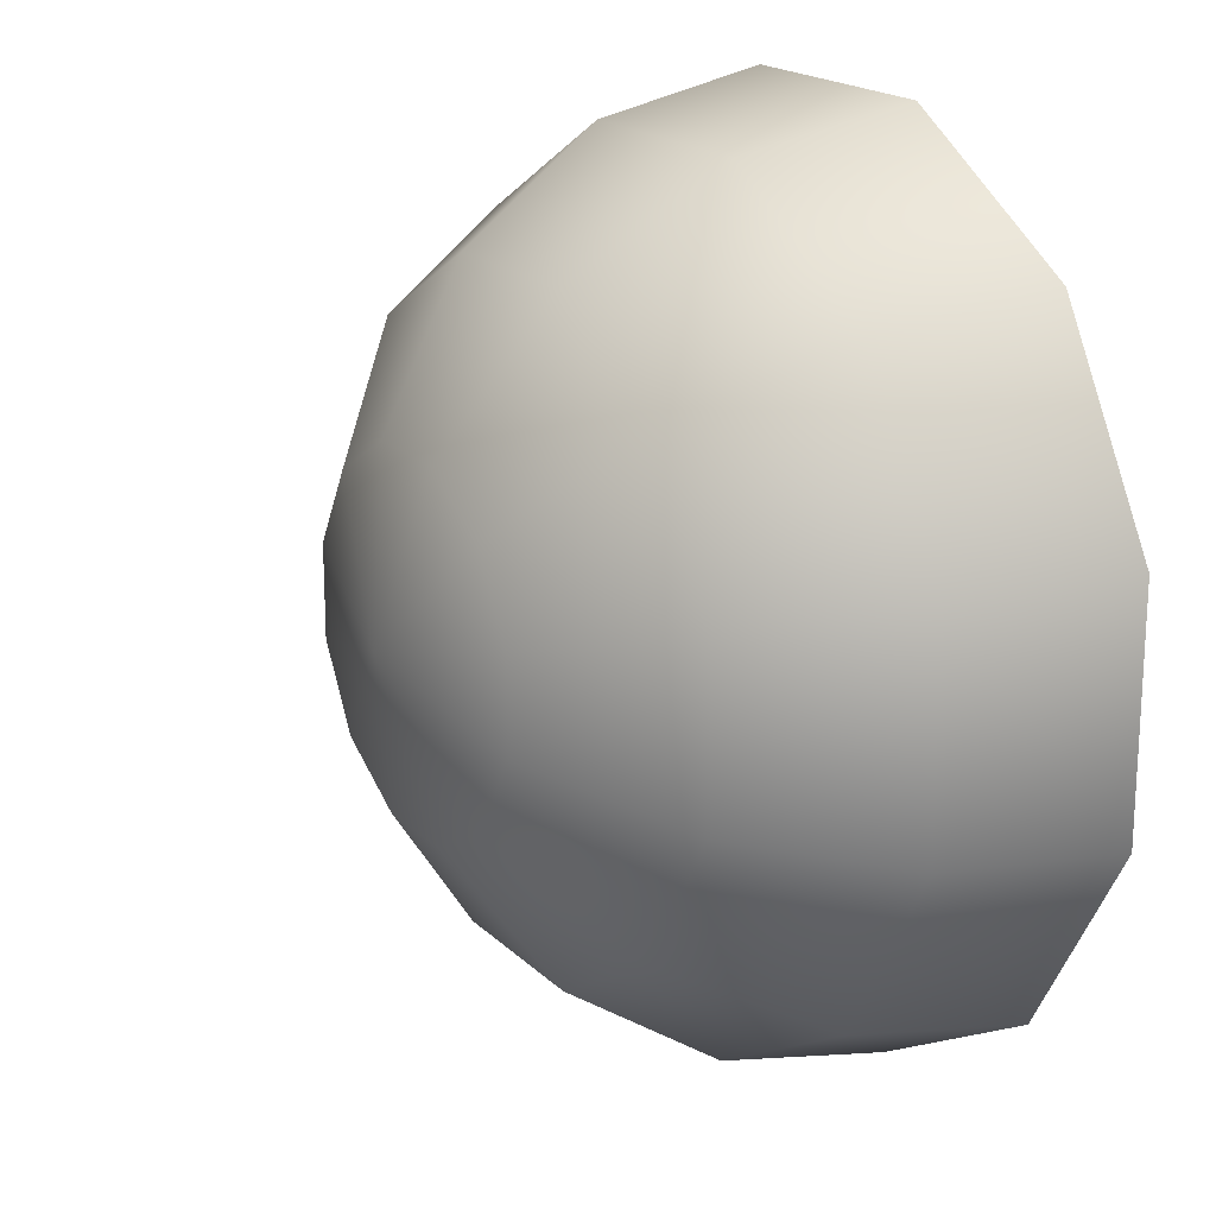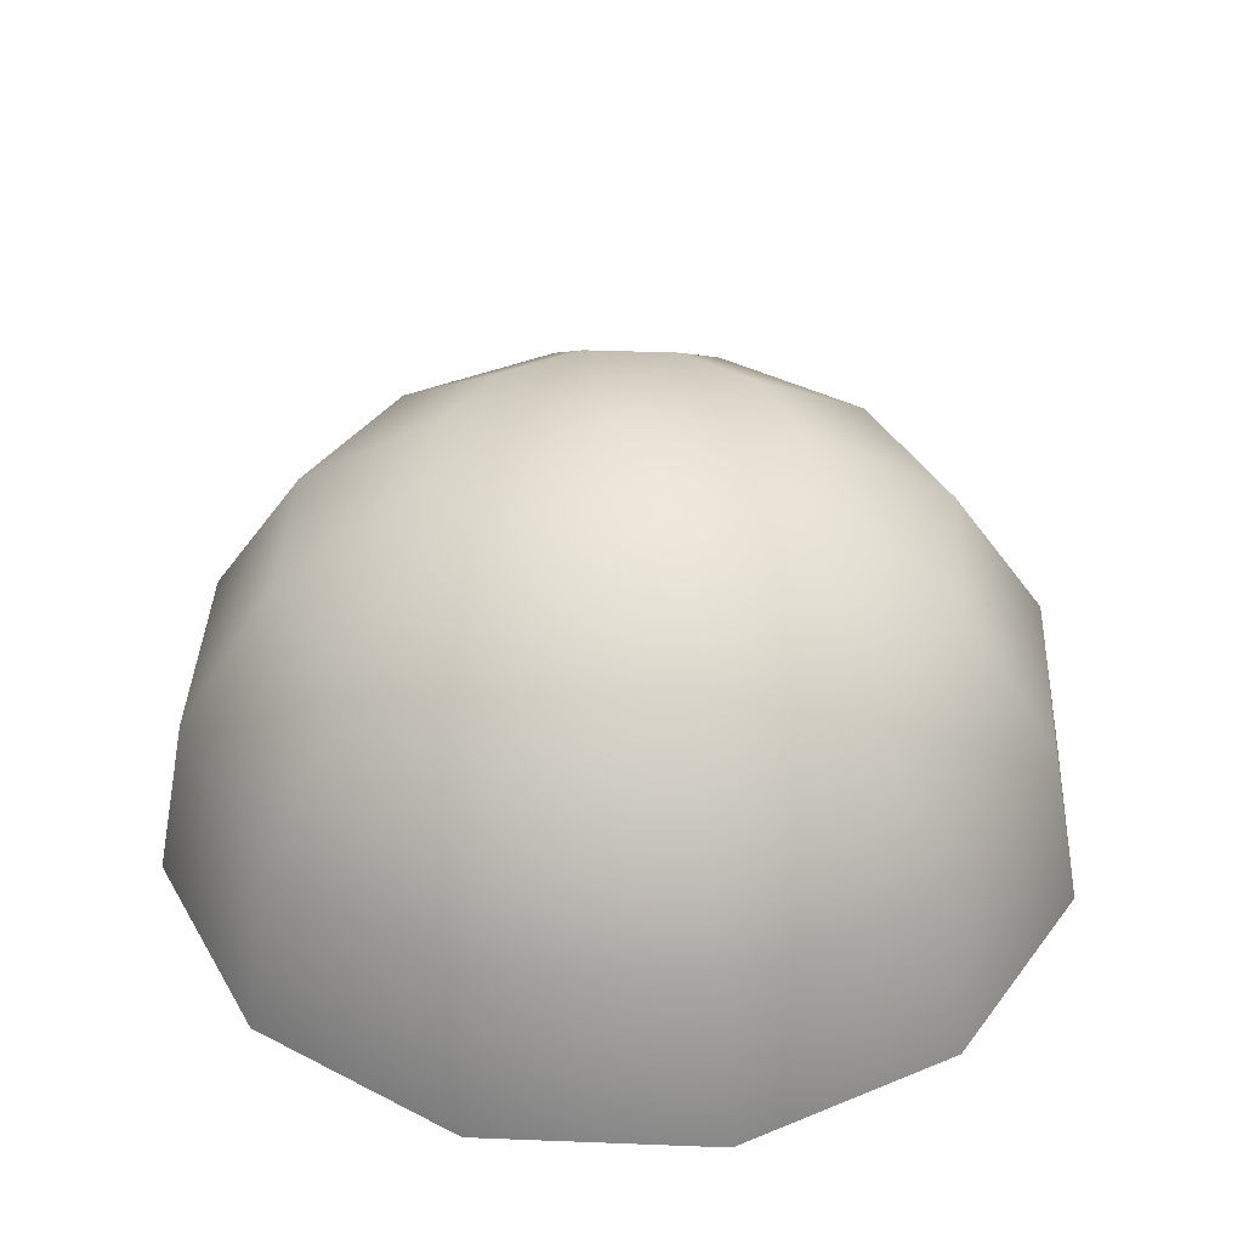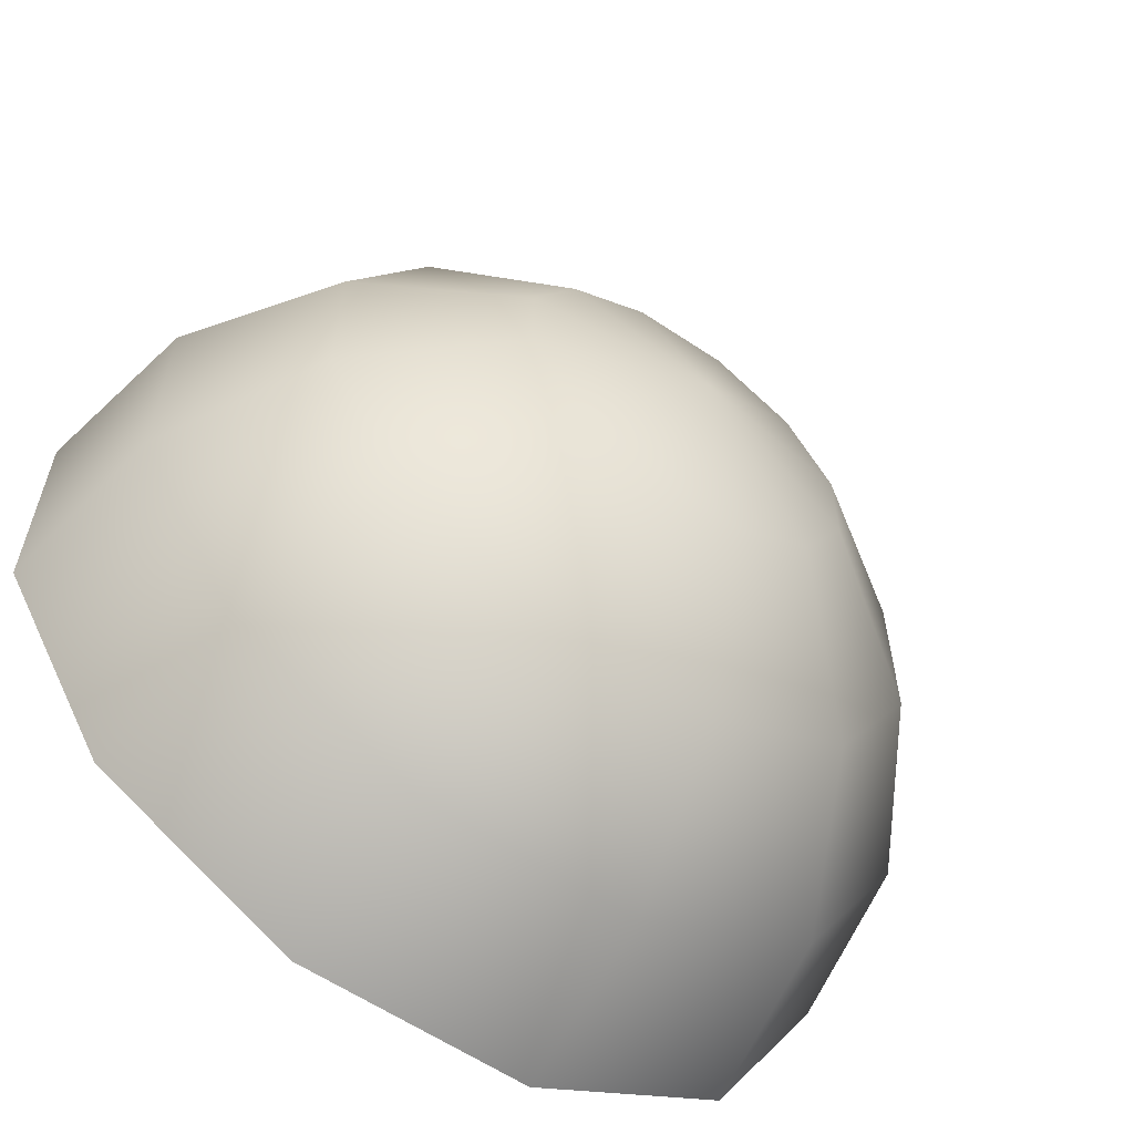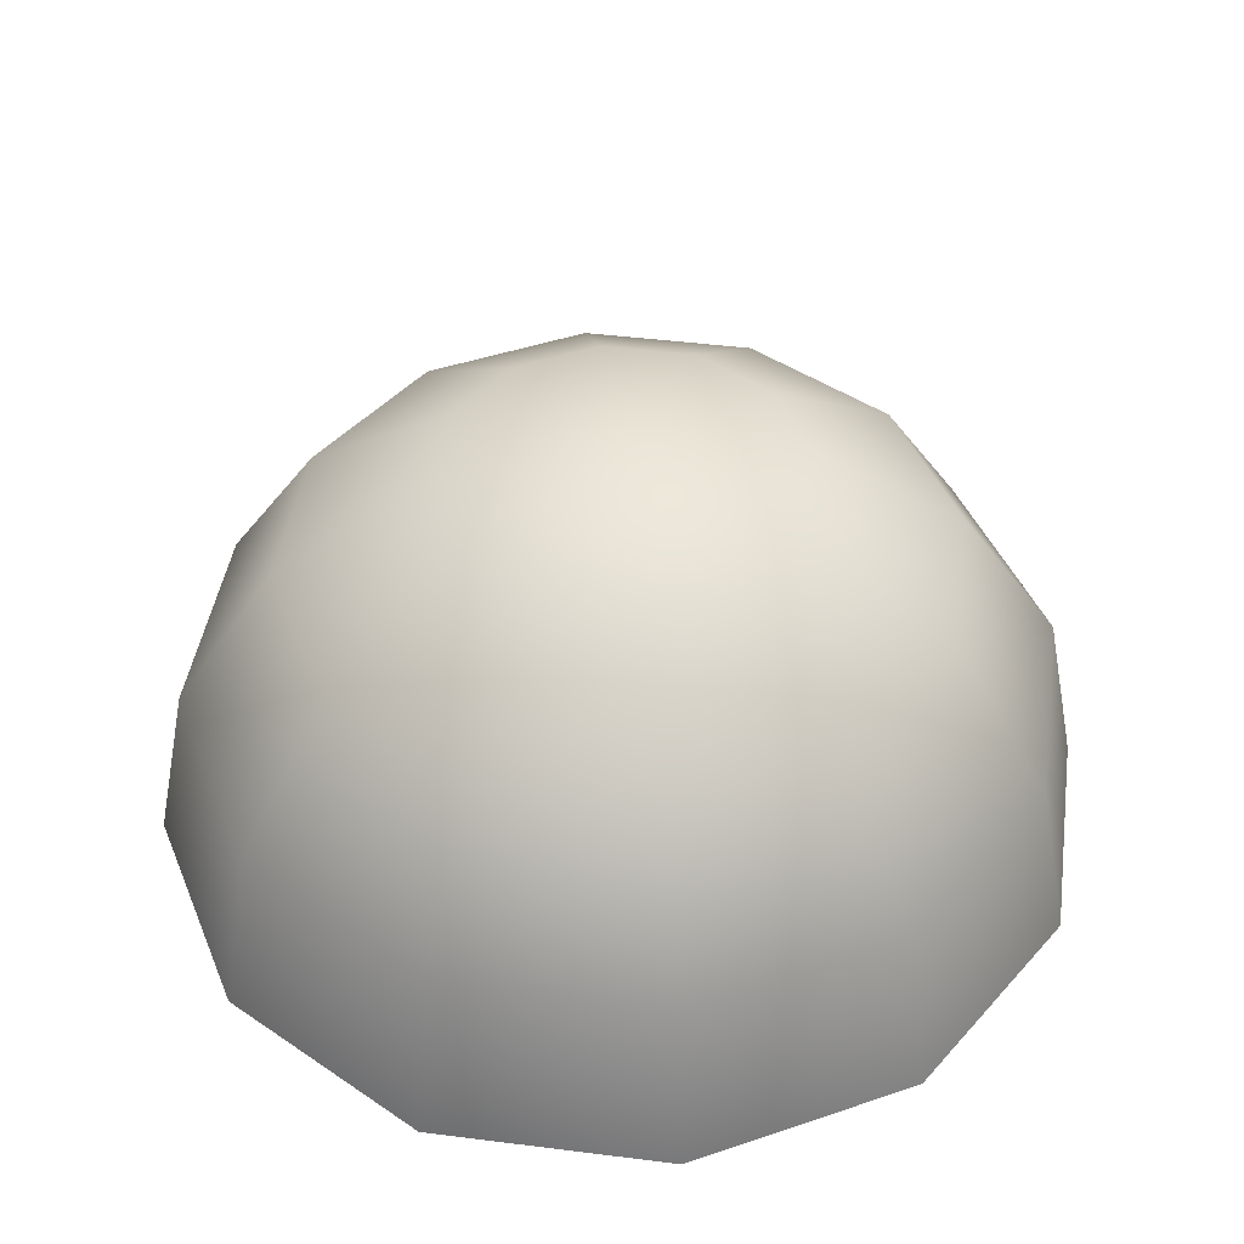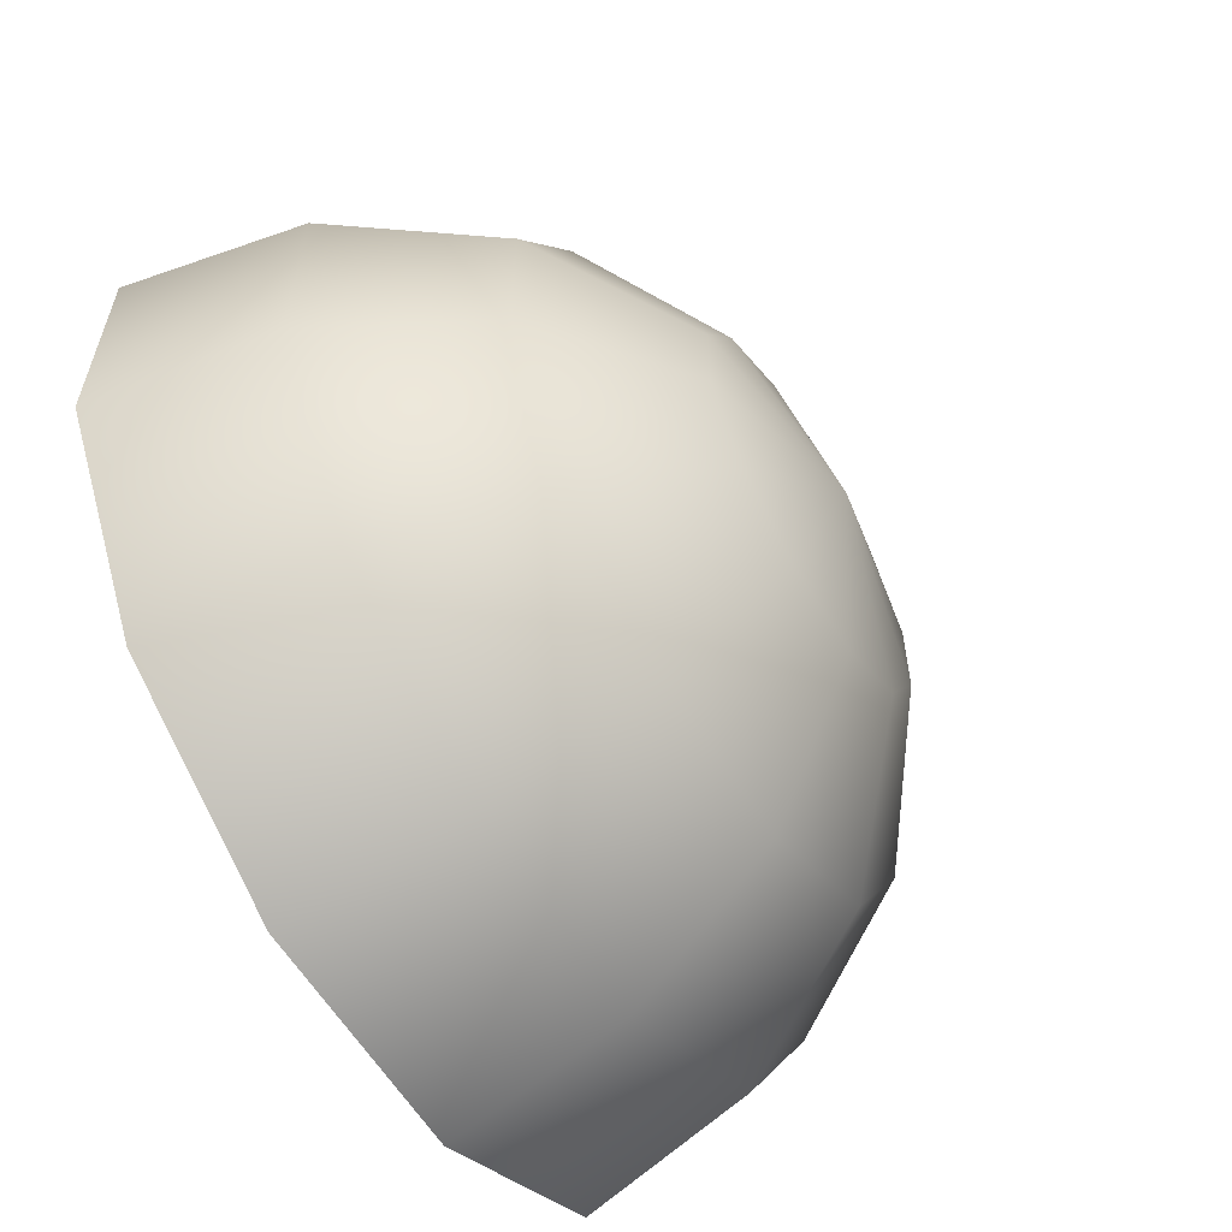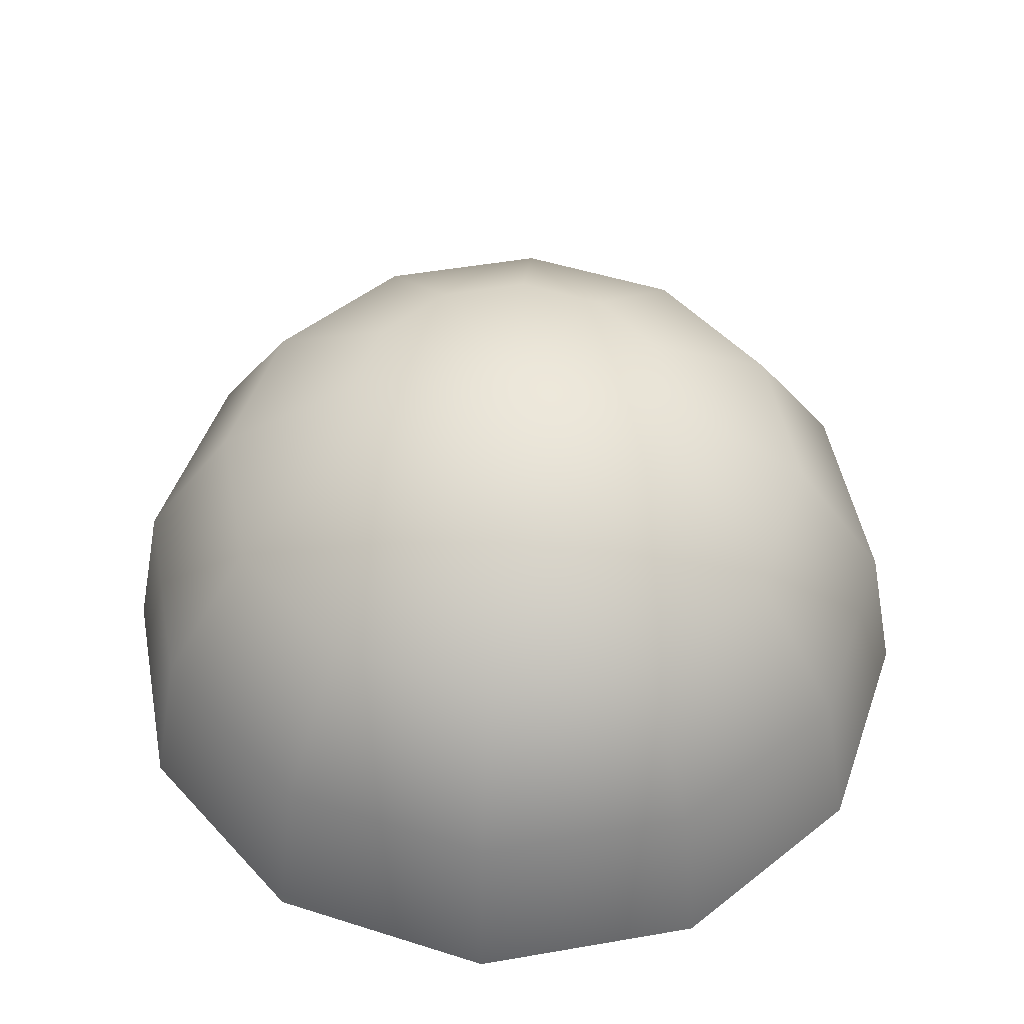
<metadata>
{"format":"obj","ext":"obj","renderer":"f3d","projection":"perspective","resolution":1024,"background":"white","views":[{"elev":18.9,"azim":-120.6,"up":"+Z"},{"elev":39.1,"azim":2.8,"up":"+Y"},{"elev":-60.5,"azim":145.6,"up":"+Z"},{"elev":44.0,"azim":158.4,"up":"+Y"},{"elev":-60.5,"azim":121.6,"up":"+Z"},{"elev":49.8,"azim":79.2,"up":"+Y"}]}
</metadata>
<code>
v 1553 0 1550
v 1435 839.4 1432
v 1099 1551 1096
v 595.6 2027 592.4
v 2.031 2194 -1.134
v 2121 0 566.6
v 1960 839.4 523.4
v 1500 1551 400.3
v 812.9 2027 216.1
v 2121 0 -568.9
v 1960 839.4 -525.7
v 1500 1551 -402.6
v 812.9 2027 -218.4
v 1553 0 -1552
v 1435 839.4 -1434
v 1099 1551 -1098
v 595.6 2027 -594.7
v 569.8 0 -2120
v 526.6 839.4 -1959
v 403.5 1551 -1499
v 219.3 2027 -812
v -565.7 0 -2120
v -522.5 839.4 -1959
v -399.4 1551 -1499
v -215.2 2027 -812
v -1549 0 -1552
v -1431 839.4 -1434
v -1095 1551 -1098
v -591.5 2027 -594.7
v -2117 0 -568.9
v -1956 839.4 -525.7
v -1496 1551 -402.6
v -808.8 2027 -218.4
v -2117 0 566.6
v -1956 839.4 523.4
v -1496 1551 400.3
v -808.8 2027 216.1
v -1549 0 1550
v -1431 839.4 1432
v -1095 1551 1096
v -591.5 2027 592.4
v -565.7 0 2118
v -522.5 839.4 1956
v -399.4 1551 1497
v -215.2 2027 809.7
v 569.8 0 2118
v 526.6 839.4 1956
v 403.5 1551 1497
v 219.3 2027 809.7
g mesh01
f 7 2 1 6
f 11 7 6 10
f 15 11 10 14
f 19 15 14 18
f 23 19 18 22
f 27 23 22 26
f 31 27 26 30
f 35 31 30 34
f 39 35 34 38
f 43 39 38 42
f 47 43 42 46
f 2 47 46 1
f 8 3 2 7
f 12 8 7 11
f 16 12 11 15
f 20 16 15 19
f 24 20 19 23
f 28 24 23 27
f 32 28 27 31
f 36 32 31 35
f 40 36 35 39
f 44 40 39 43
f 48 44 43 47
f 3 48 47 2
f 9 4 3 8
f 13 9 8 12
f 17 13 12 16
f 21 17 16 20
f 25 21 20 24
f 29 25 24 28
f 33 29 28 32
f 37 33 32 36
f 41 37 36 40
f 45 41 40 44
f 49 45 44 48
f 4 49 48 3
f 5 4 9
f 5 9 13
f 5 13 17
f 5 17 21
f 5 21 25
f 5 25 29
f 5 29 33
f 5 33 37
f 5 37 41
f 5 41 45
f 5 45 49
f 5 49 4

</code>
